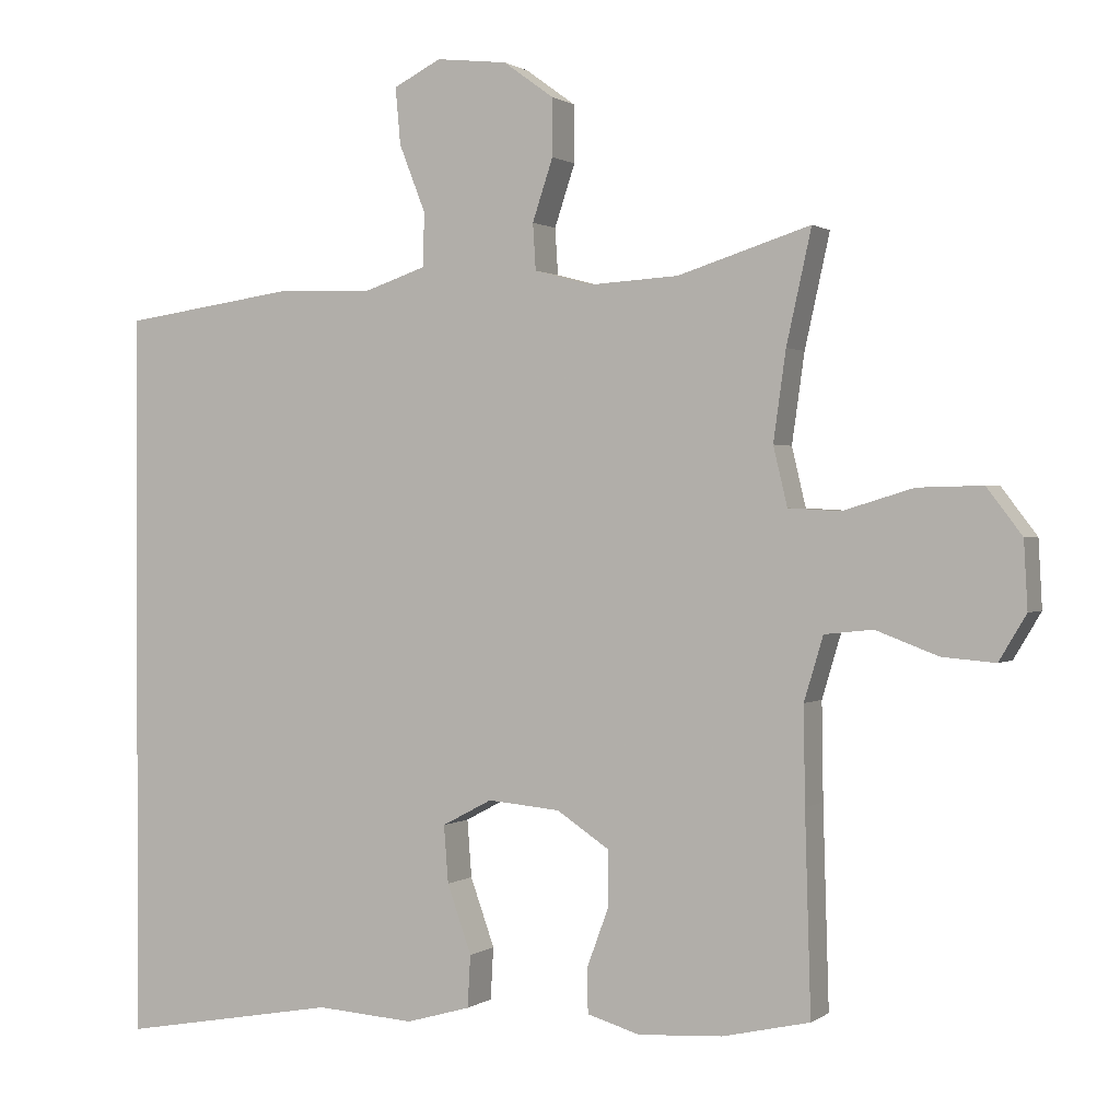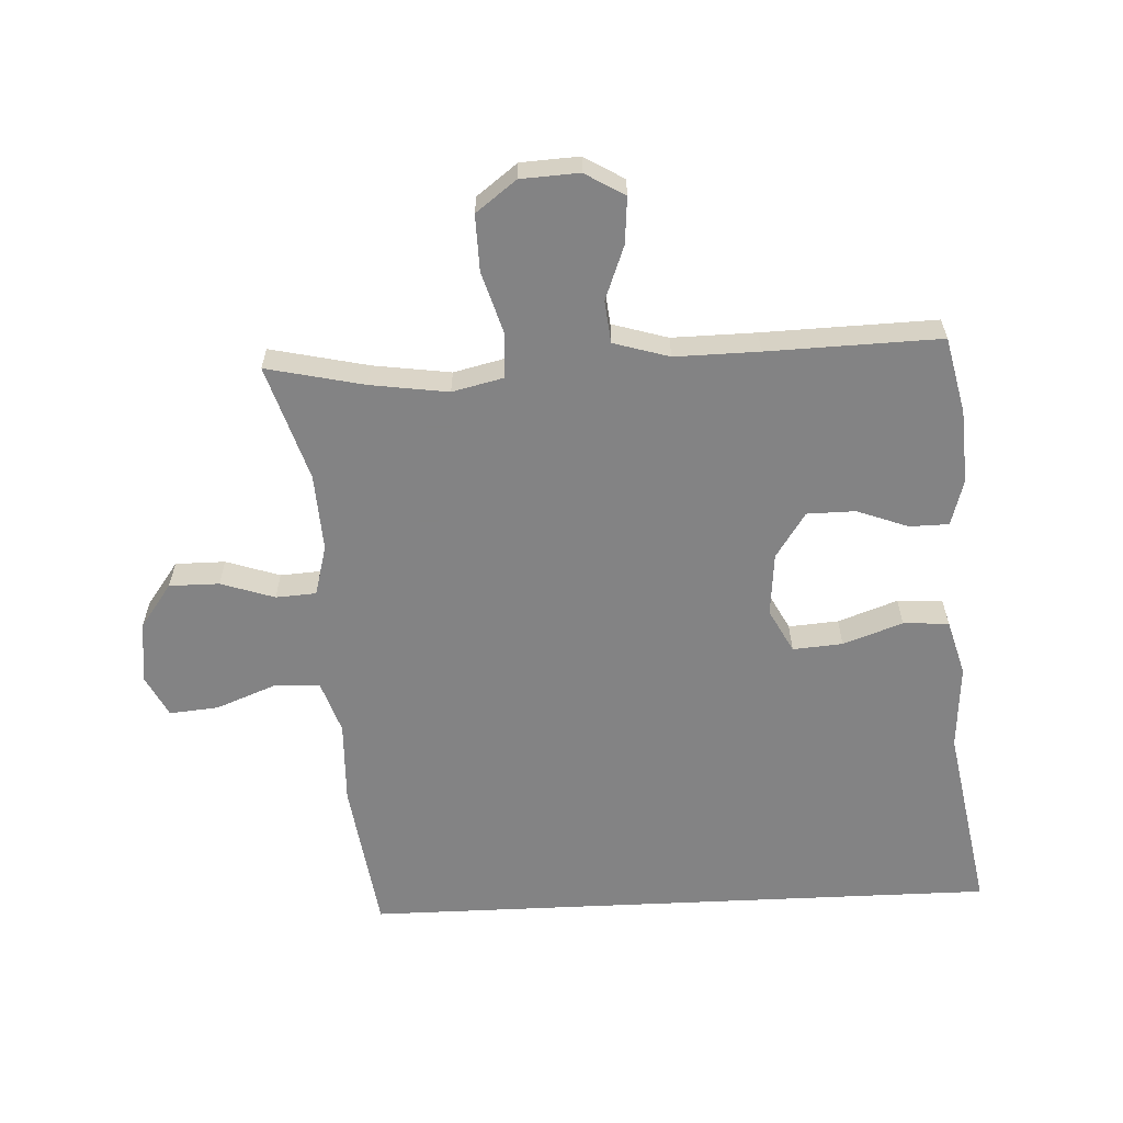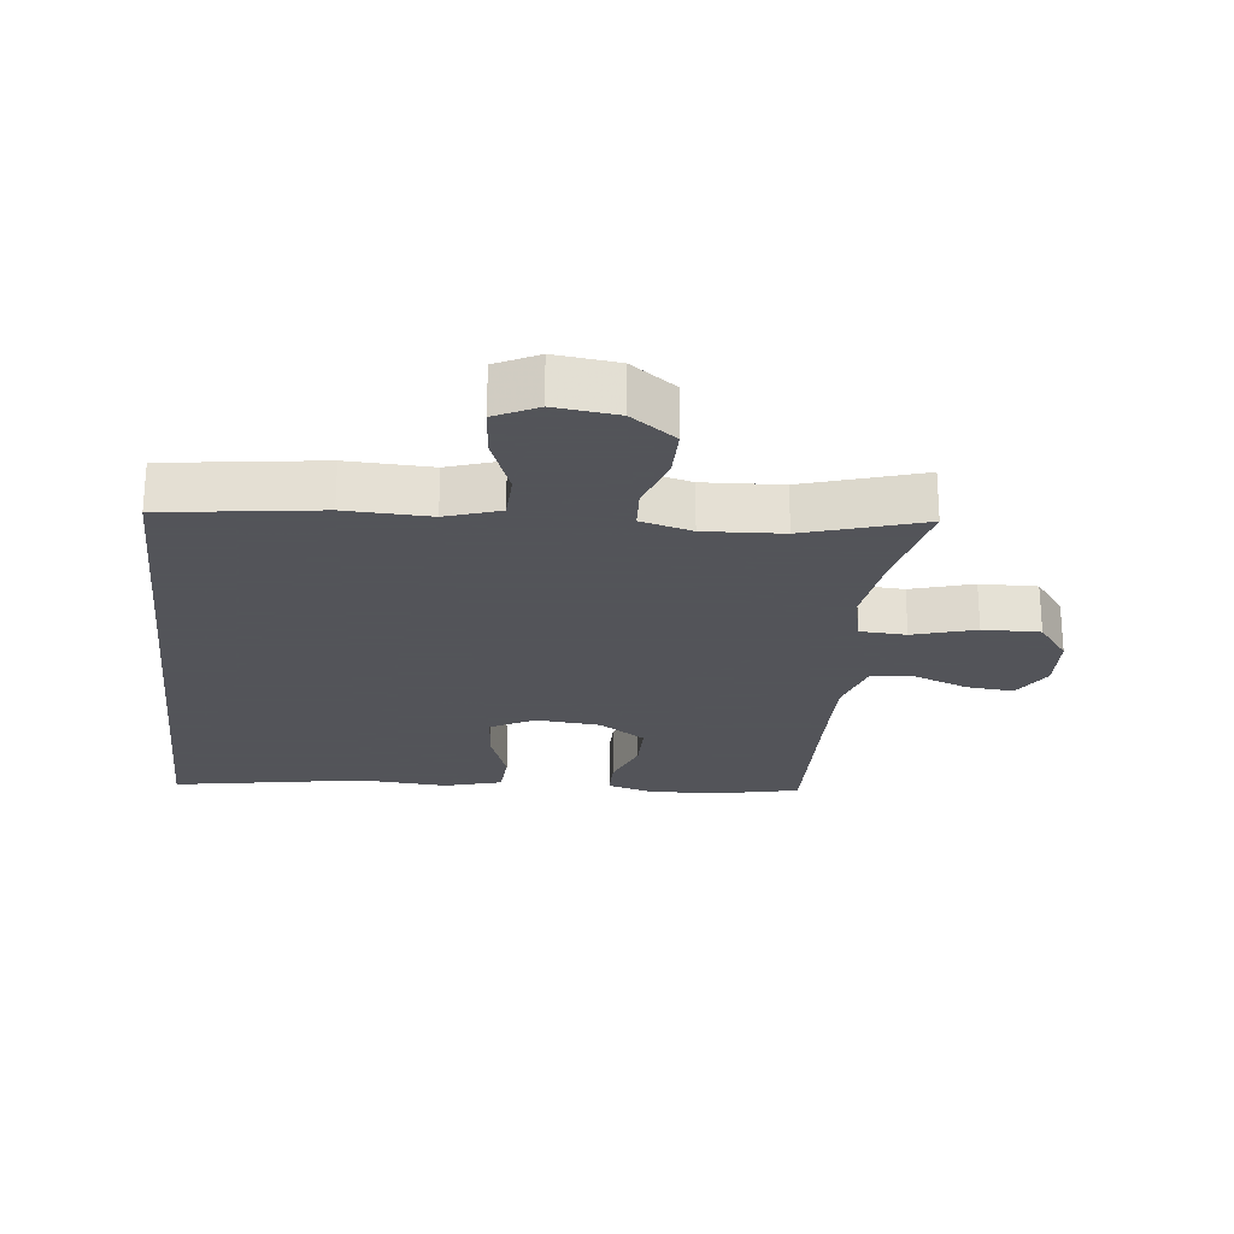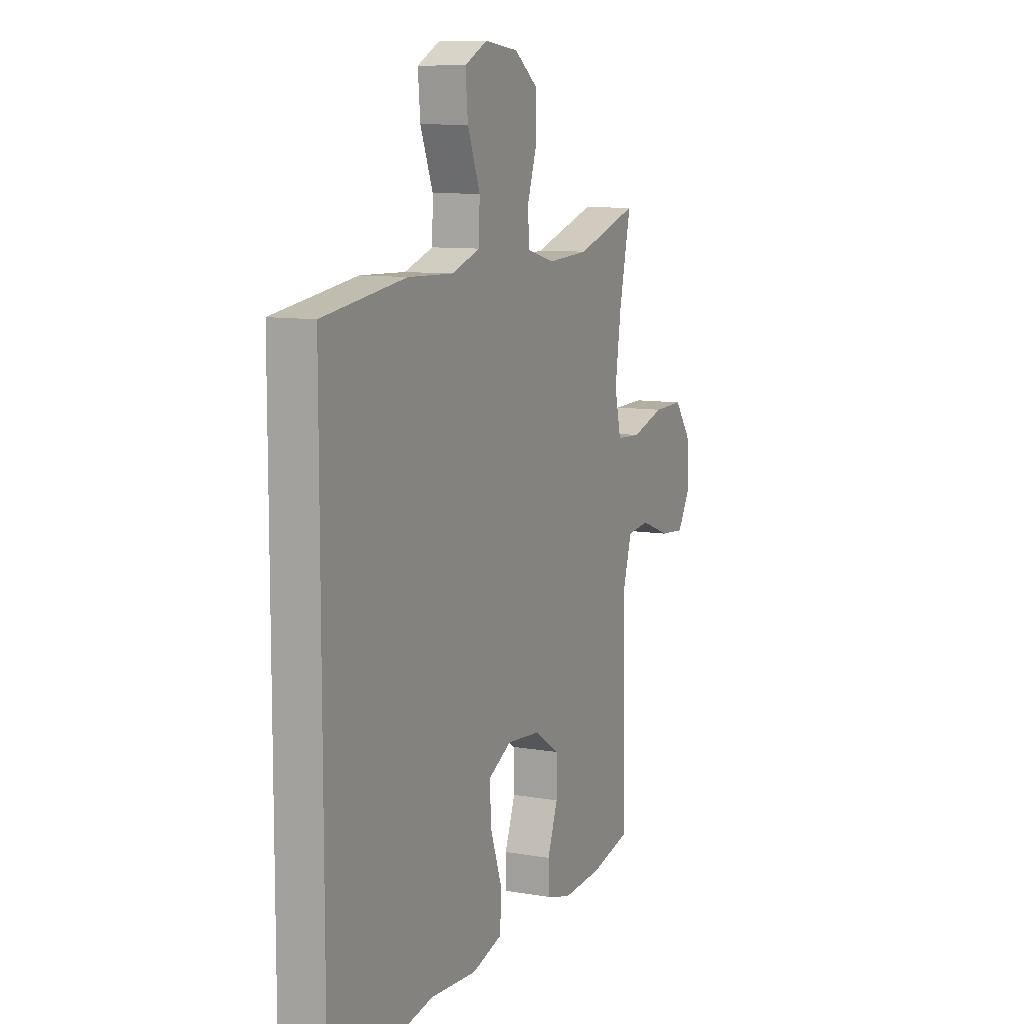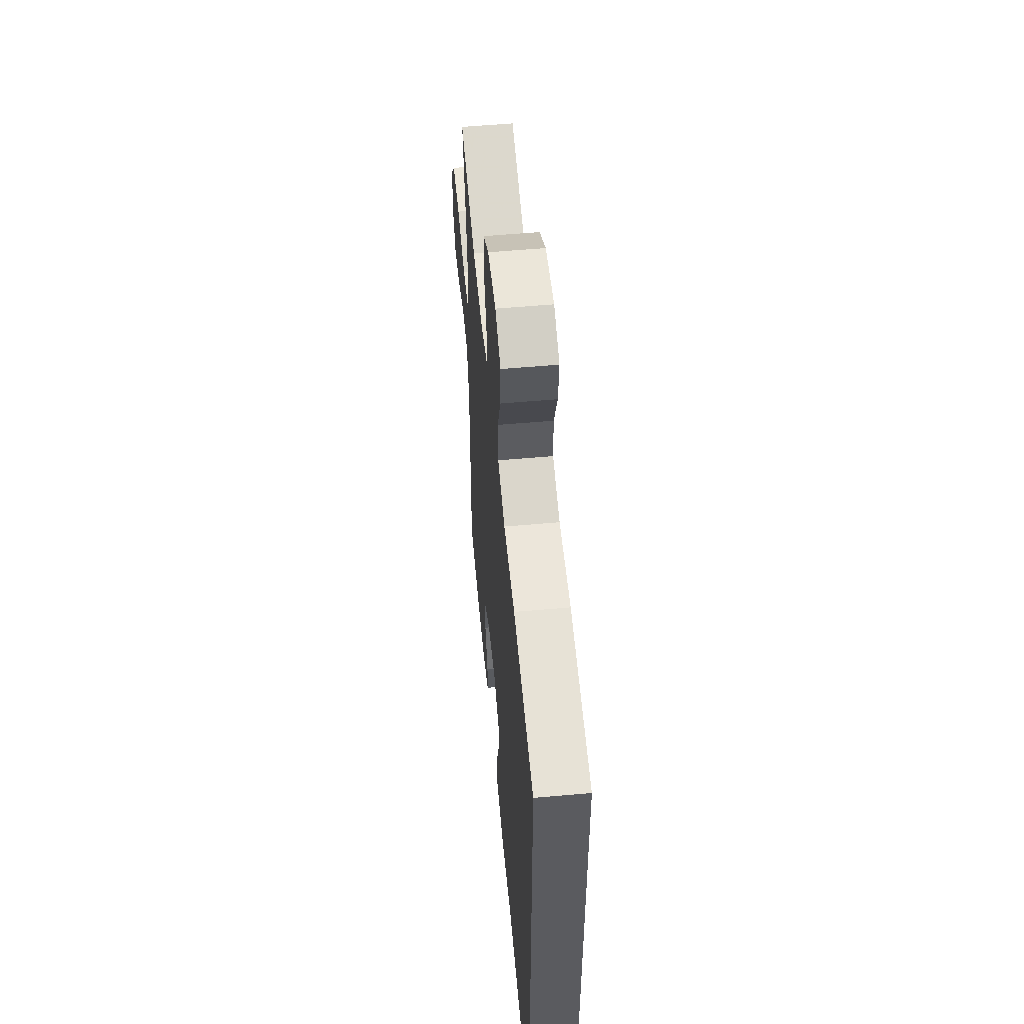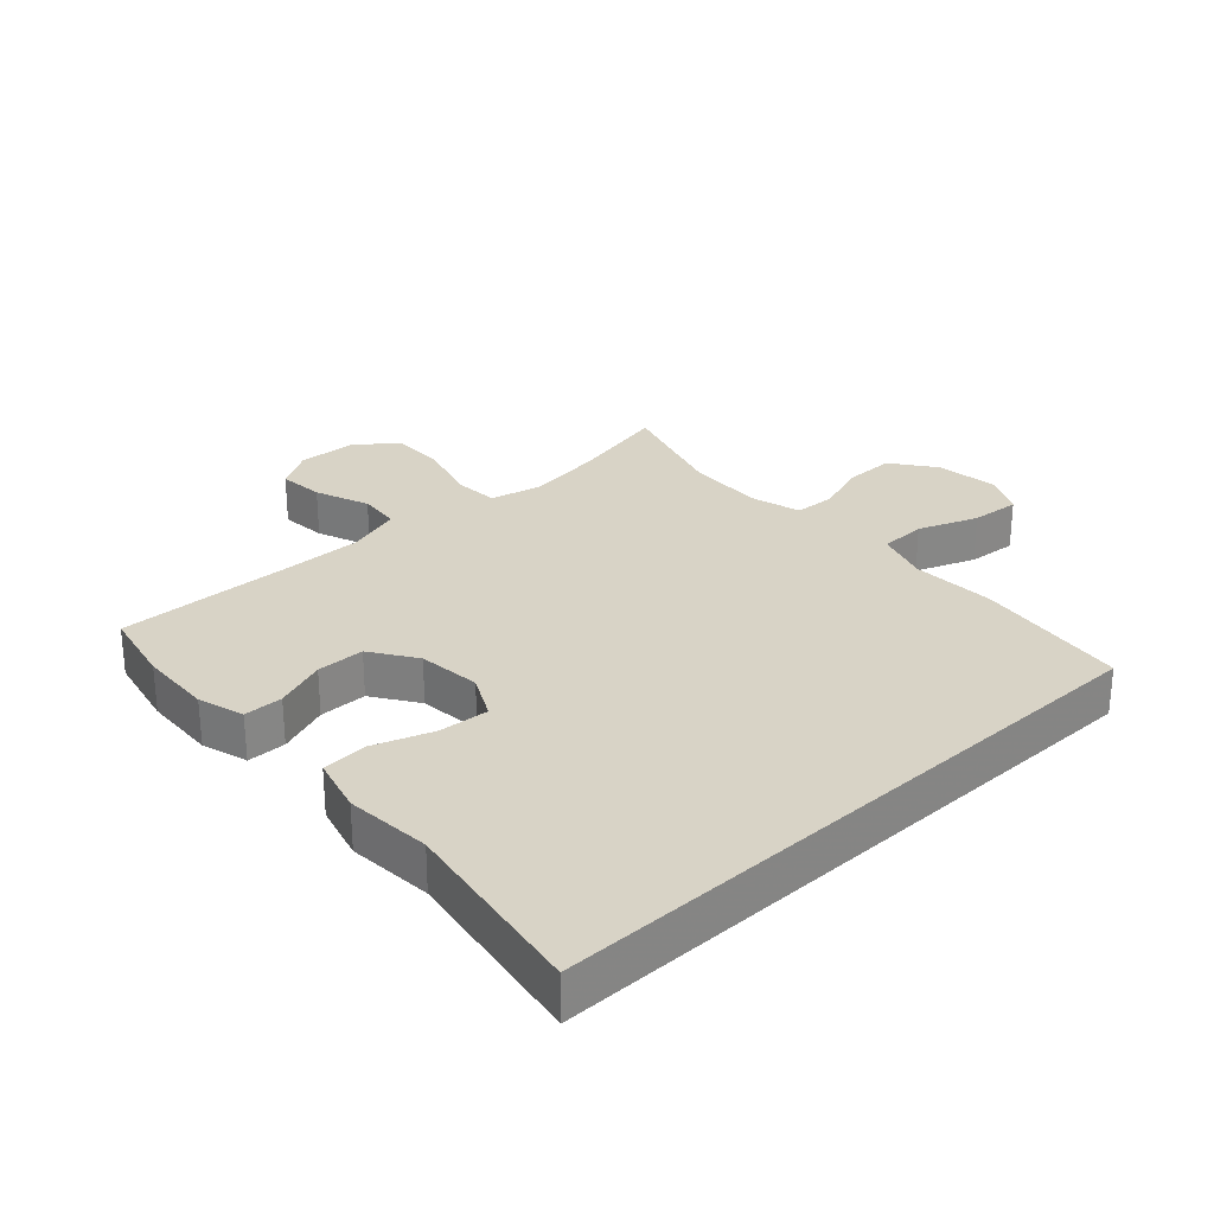
<metadata>
{"format":"obj","ext":"obj","renderer":"f3d","projection":"perspective","resolution":1024,"background":"white","views":[{"elev":0.9,"azim":24.5,"up":"+Z"},{"elev":-61.1,"azim":92.7,"up":"+Y"},{"elev":-23.9,"azim":-6.6,"up":"+Y"},{"elev":9.6,"azim":-65.7,"up":"+Z"},{"elev":55.6,"azim":-95.4,"up":"+Z"},{"elev":28.0,"azim":-133.0,"up":"+Y"}]}
</metadata>
<code>
v 0.5 0.07 -0.5
v 0.381 0.07 -0.527
v 0.266 0.07 -0.534
v 0.194 0.07 -0.513
v 0.193 0.07 -0.452
v 0.223 0.07 -0.371
v 0.222 0.07 -0.296
v 0.151 0.07 -0.249
v 0.052 0.07 -0.24
v -0.016 0.07 -0.276
v -0.01 0.07 -0.354
v 0.023 0.07 -0.447
v 0.019 0.07 -0.518
v -0.069 0.07 -0.543
v -0.203 0.07 -0.534
v -0.5 0.07 -0.587
v -0.5 0.07 0.41
v -0.26 0.07 0.444
v -0.13 0.07 0.44
v -0.047 0.07 0.468
v -0.045 0.07 0.541
v -0.081 0.07 0.633
v -0.088 0.07 0.71
v -0.023 0.07 0.743
v 0.074 0.07 0.732
v 0.143 0.07 0.682
v 0.143 0.07 0.604
v 0.115 0.07 0.52
v 0.119 0.07 0.457
v 0.198 0.07 0.436
v 0.319 0.07 0.443
v 0.5 0.07 0.5
v 0.466 0.07 0.347
v 0.449 0.07 0.226
v 0.468 0.07 0.146
v 0.539 0.07 0.142
v 0.635 0.07 0.171
v 0.723 0.07 0.173
v 0.771 0.07 0.11
v 0.776 0.07 0.019
v 0.739 0.07 -0.043
v 0.667 0.07 -0.037
v 0.582 0.07 -0.005
v 0.516 0.07 -0.012
v 0.49 0.07 -0.099
v 0.492 0.07 -0.23
v 0.5 0 -0.5
v 0.381 0 -0.527
v 0.266 0 -0.534
v 0.194 0 -0.513
v 0.193 0 -0.452
v 0.223 0 -0.371
v 0.222 0 -0.296
v 0.151 0 -0.249
v 0.052 0 -0.24
v -0.016 0 -0.276
v -0.01 0 -0.354
v 0.023 0 -0.447
v 0.019 0 -0.518
v -0.069 0 -0.543
v -0.203 0 -0.534
v -0.5 0 -0.587
v -0.5 0 0.41
v -0.26 0 0.444
v -0.13 0 0.44
v -0.047 0 0.468
v -0.045 0 0.541
v -0.081 0 0.633
v -0.088 0 0.71
v -0.023 0 0.743
v 0.074 0 0.732
v 0.143 0 0.682
v 0.143 0 0.604
v 0.115 0 0.52
v 0.119 0 0.457
v 0.198 0 0.436
v 0.319 0 0.443
v 0.5 0 0.5
v 0.466 0 0.347
v 0.449 0 0.226
v 0.468 0 0.146
v 0.539 0 0.142
v 0.635 0 0.171
v 0.723 0 0.173
v 0.771 0 0.11
v 0.776 0 0.019
v 0.739 0 -0.043
v 0.667 0 -0.037
v 0.582 0 -0.005
v 0.516 0 -0.012
v 0.49 0 -0.099
v 0.492 0 -0.23
f 40 41 42 43
f 40 43 44
f 39 40 44
f 36 37 38 39
f 35 36 39 44
f 31 32 33
f 30 31 33 34
f 29 30 34 35
f 25 26 27 28
f 25 28 29
f 24 25 29
f 21 22 23 24
f 20 21 24 29
f 19 20 29 35
f 15 16 17 18
f 11 12 13 14
f 10 11 14 15
f 3 4 5 6
f 3 6 7
f 46 1 2 3
f 45 46 3 7
f 10 15 18 19
f 9 10 19 35
f 8 9 35 44
f 7 8 44 45
f 89 88 87 86
f 90 89 86
f 90 86 85
f 85 84 83 82
f 90 85 82 81
f 79 78 77
f 80 79 77 76
f 81 80 76 75
f 74 73 72 71
f 75 74 71
f 75 71 70
f 70 69 68 67
f 75 70 67 66
f 81 75 66 65
f 64 63 62 61
f 60 59 58 57
f 61 60 57 56
f 52 51 50 49
f 53 52 49
f 49 48 47 92
f 53 49 92 91
f 65 64 61 56
f 81 65 56 55
f 90 81 55 54
f 91 90 54 53
f 1 47 48 2
f 2 48 49 3
f 3 49 50 4
f 4 50 51 5
f 5 51 52 6
f 6 52 53 7
f 7 53 54 8
f 8 54 55 9
f 9 55 56 10
f 10 56 57 11
f 11 57 58 12
f 12 58 59 13
f 13 59 60 14
f 14 60 61 15
f 15 61 62 16
f 16 62 63 17
f 17 63 64 18
f 18 64 65 19
f 19 65 66 20
f 20 66 67 21
f 21 67 68 22
f 22 68 69 23
f 23 69 70 24
f 24 70 71 25
f 25 71 72 26
f 26 72 73 27
f 27 73 74 28
f 28 74 75 29
f 29 75 76 30
f 30 76 77 31
f 31 77 78 32
f 32 78 79 33
f 33 79 80 34
f 34 80 81 35
f 35 81 82 36
f 36 82 83 37
f 37 83 84 38
f 38 84 85 39
f 39 85 86 40
f 40 86 87 41
f 41 87 88 42
f 42 88 89 43
f 43 89 90 44
f 44 90 91 45
f 45 91 92 46
f 46 92 47 1

</code>
